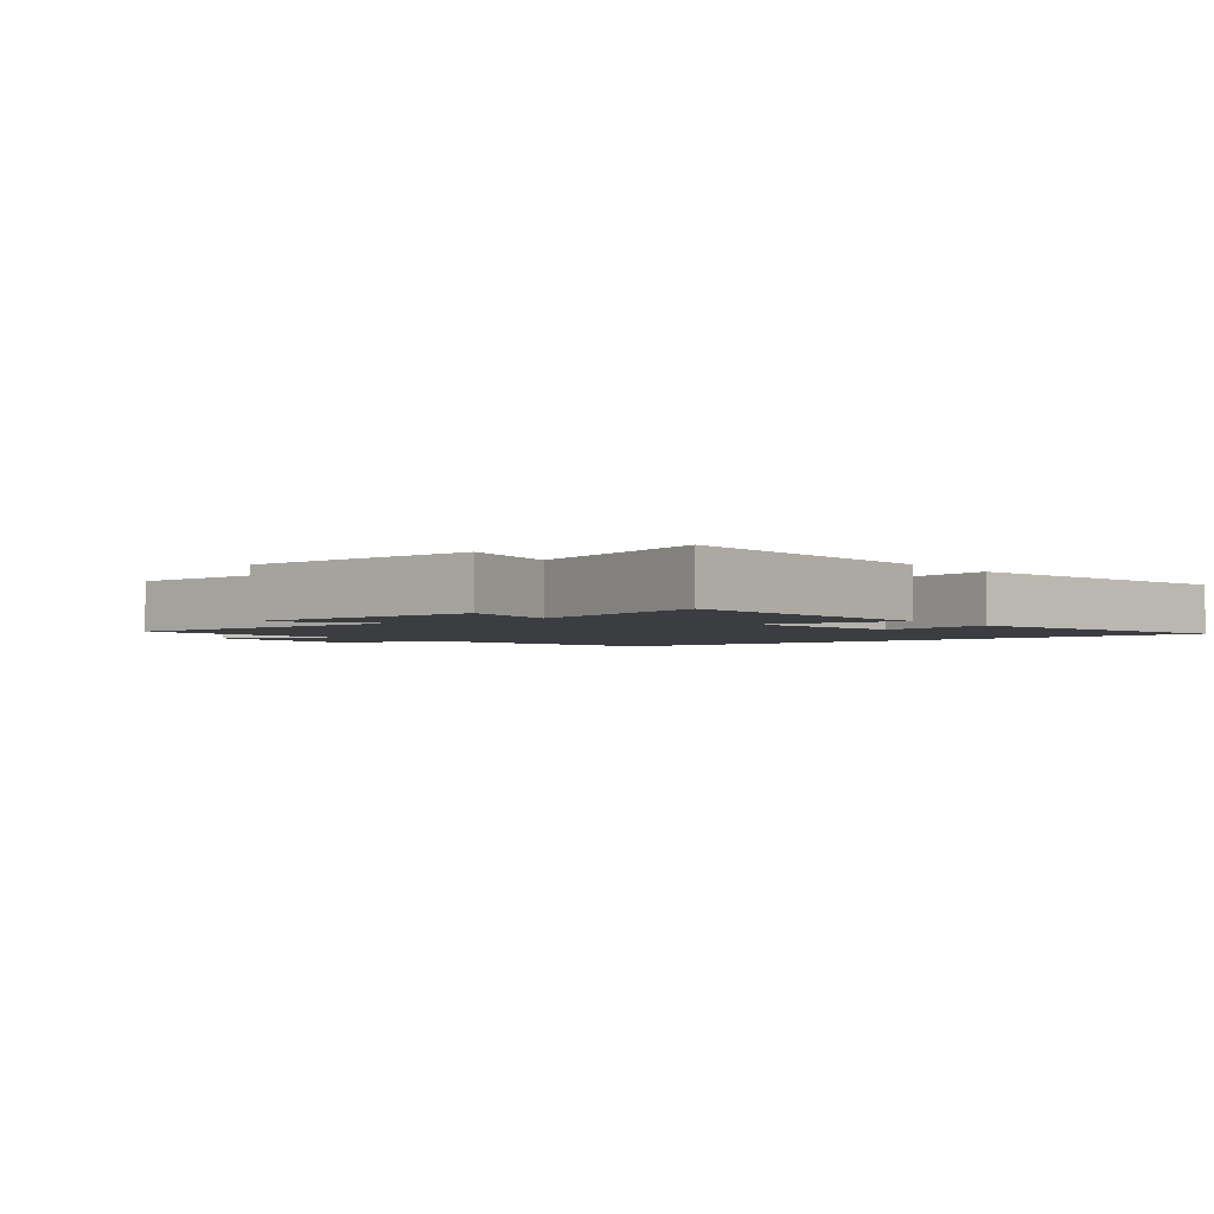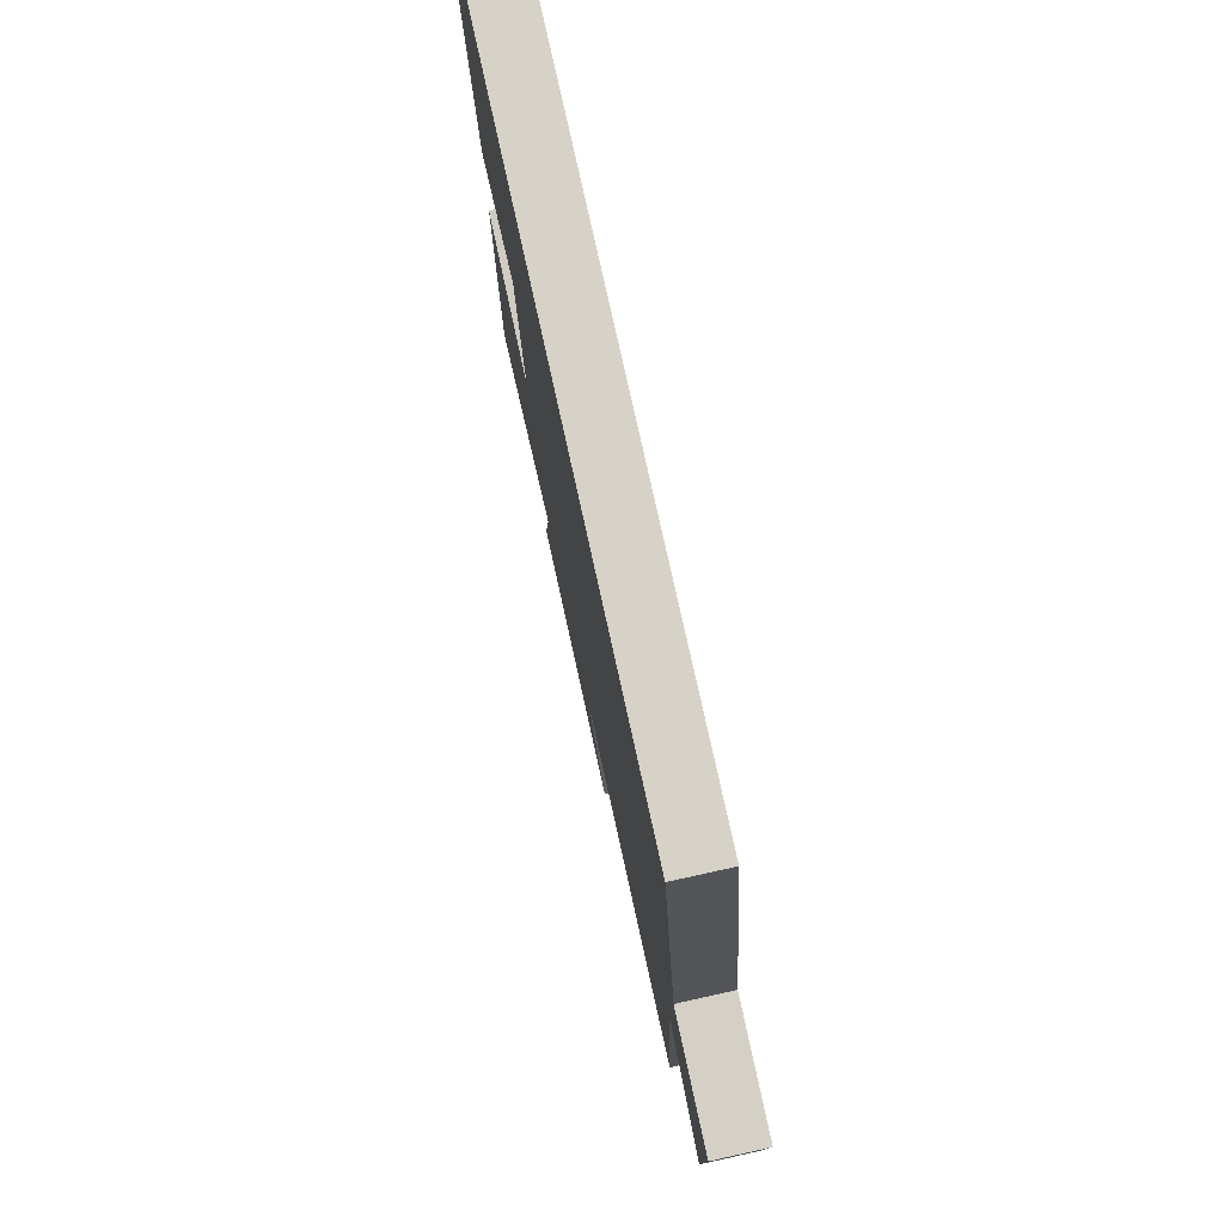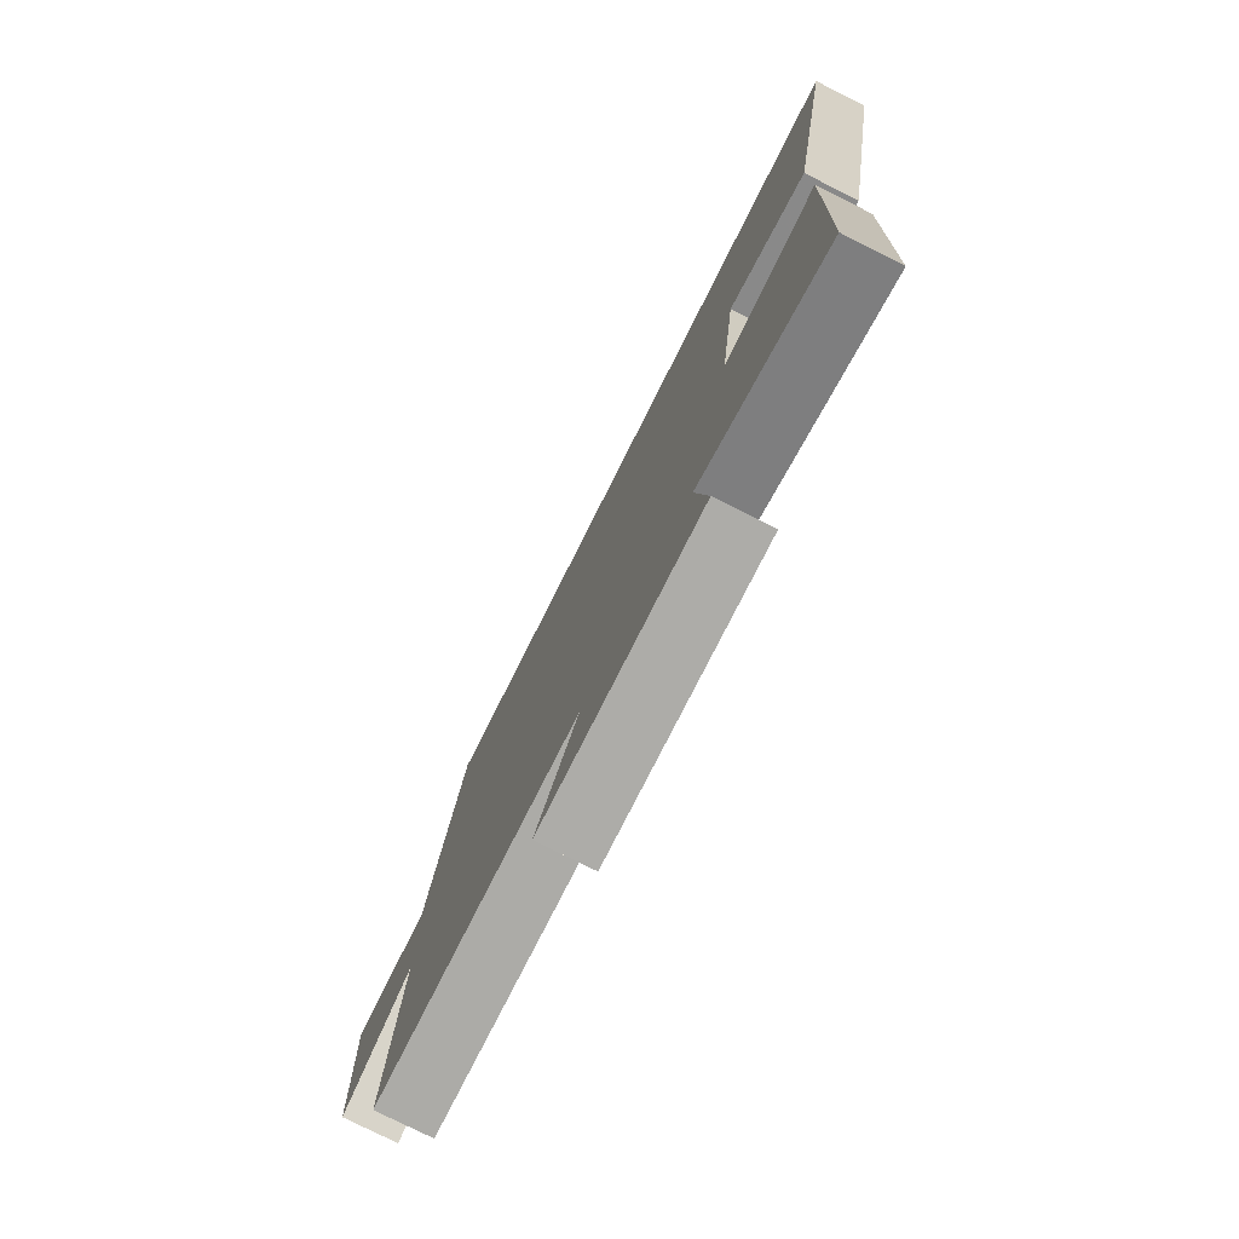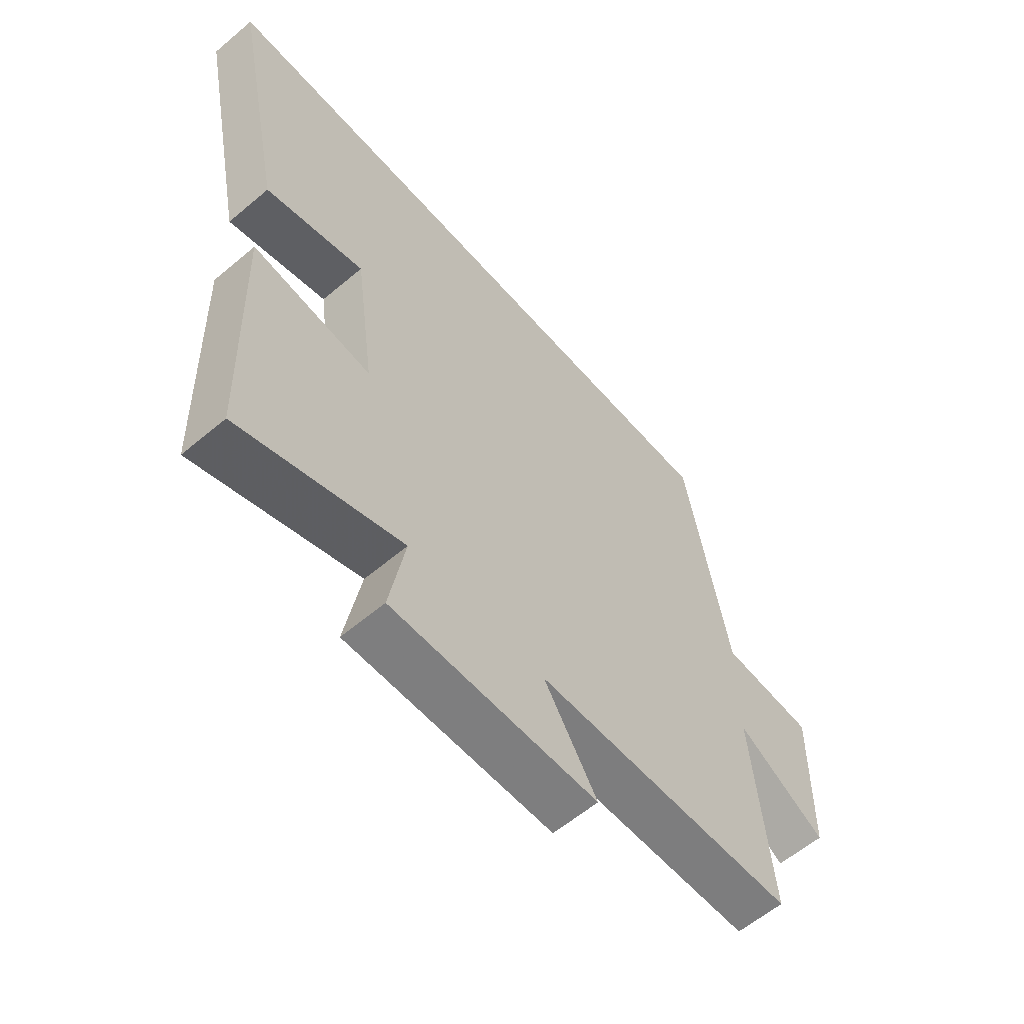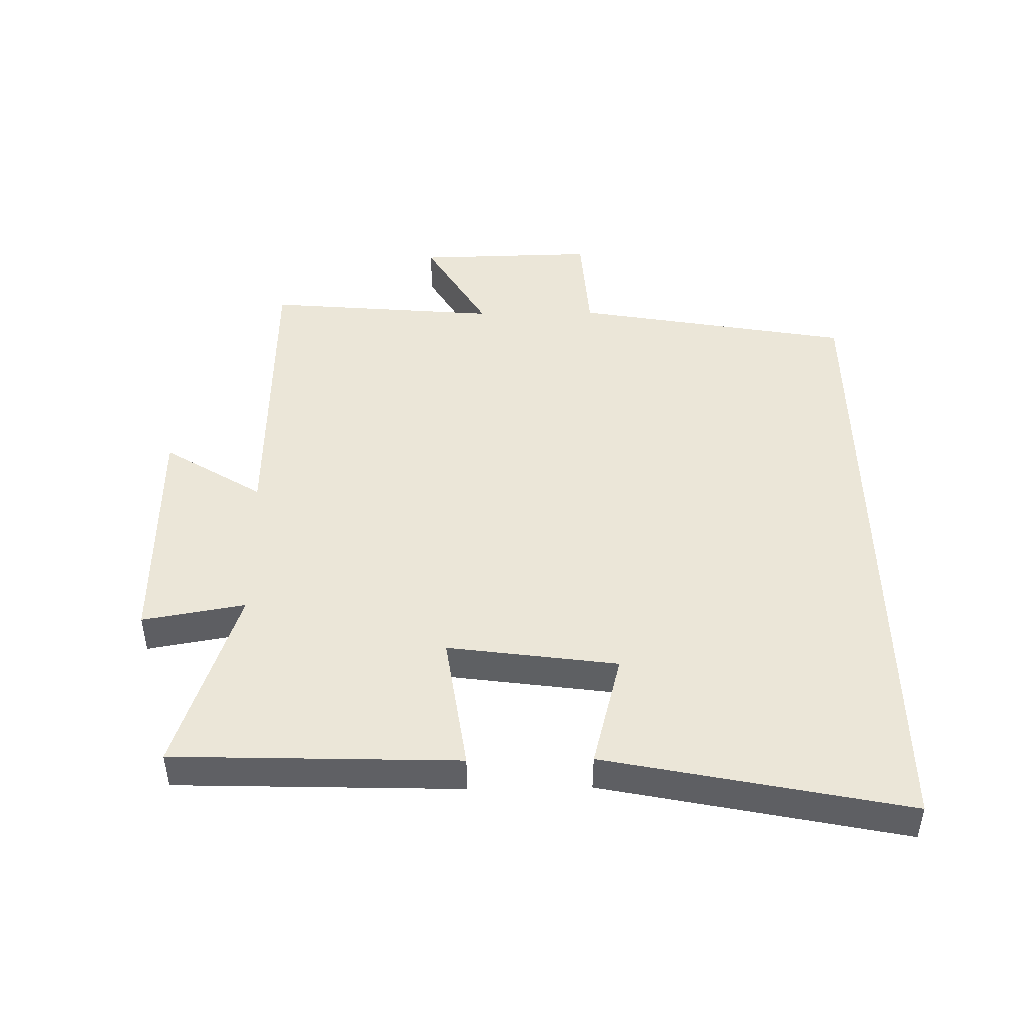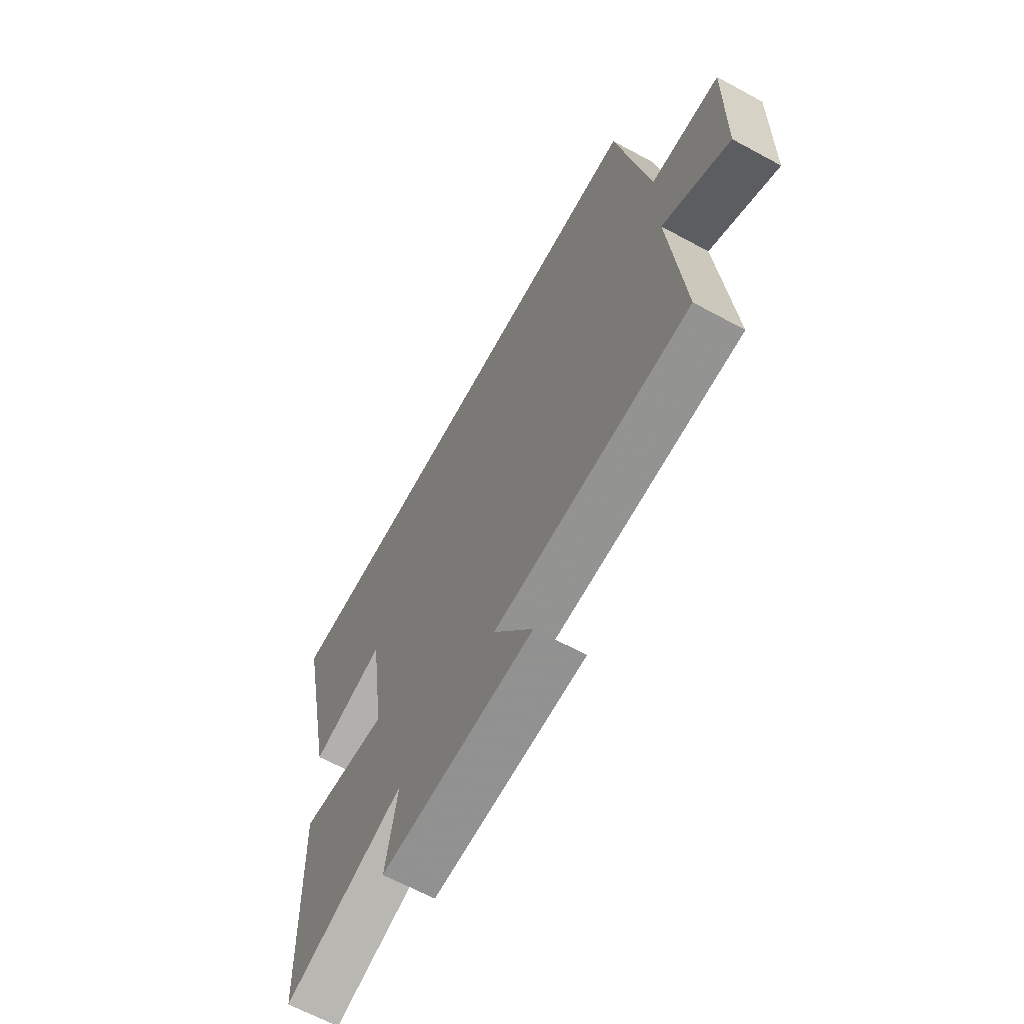
<metadata>
{"format":"obj","ext":"obj","renderer":"f3d","projection":"perspective","resolution":1024,"background":"white","views":[{"elev":-2.6,"azim":-142.3,"up":"+Y"},{"elev":77.3,"azim":77.6,"up":"+Z"},{"elev":-77.5,"azim":-116.7,"up":"+Z"},{"elev":-60.0,"azim":-49.2,"up":"+Z"},{"elev":46.1,"azim":-90.9,"up":"+Y"},{"elev":-65.3,"azim":61.4,"up":"+Z"}]}
</metadata>
<code>
v 0.531 0.07 -0.489
v 0.055 0.07 -0.5
v 0.151 0.07 -0.654
v -0.221 0.07 -0.66
v -0.193 0.07 -0.5
v -0.486 0.07 -0.598
v -0.5 0.07 -0.155
v -0.285 0.07 -0.186
v -0.321 0.07 0.078
v -0.5 0.07 0.031
v -0.596 0.07 0.5
v 0.424 0.07 0.5
v 0.5 0.07 0.068
v 0.668 0.07 0.057
v 0.662 0.07 -0.221
v 0.5 0.07 -0.126
v 0.531 0 -0.489
v 0.055 0 -0.5
v 0.151 0 -0.654
v -0.221 0 -0.66
v -0.193 0 -0.5
v -0.486 0 -0.598
v -0.5 0 -0.155
v -0.285 0 -0.186
v -0.321 0 0.078
v -0.5 0 0.031
v -0.596 0 0.5
v 0.424 0 0.5
v 0.5 0 0.068
v 0.668 0 0.057
v 0.662 0 -0.221
v 0.5 0 -0.126
f 13 14 15 16
f 11 12 13 16
f 9 10 11
f 9 11 16 1
f 5 6 7 8
f 5 8 9 1
f 2 3 4 5
f 1 2 5
f 32 31 30 29
f 32 29 28 27
f 27 26 25
f 17 32 27 25
f 24 23 22 21
f 17 25 24 21
f 21 20 19 18
f 21 18 17
f 1 17 18 2
f 2 18 19 3
f 3 19 20 4
f 4 20 21 5
f 5 21 22 6
f 6 22 23 7
f 7 23 24 8
f 8 24 25 9
f 9 25 26 10
f 10 26 27 11
f 11 27 28 12
f 12 28 29 13
f 13 29 30 14
f 14 30 31 15
f 15 31 32 16
f 16 32 17 1

</code>
